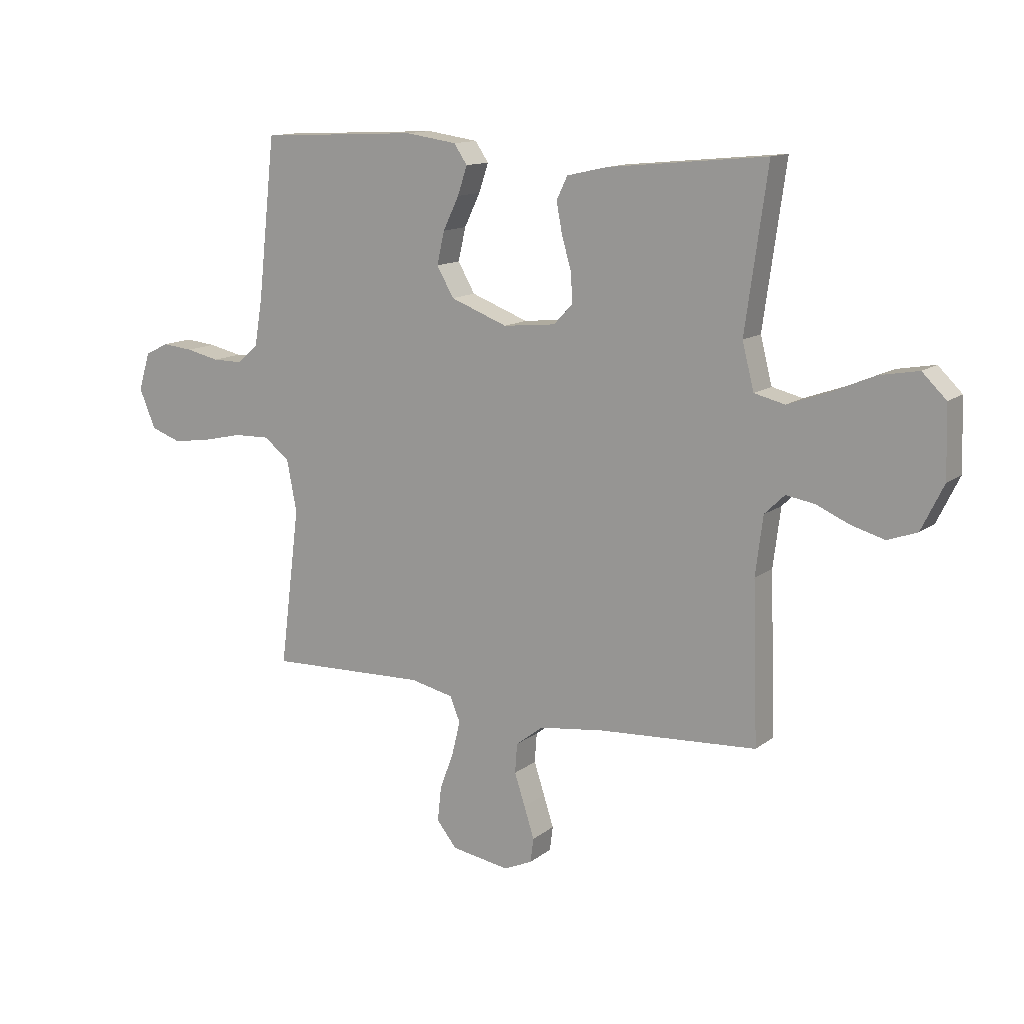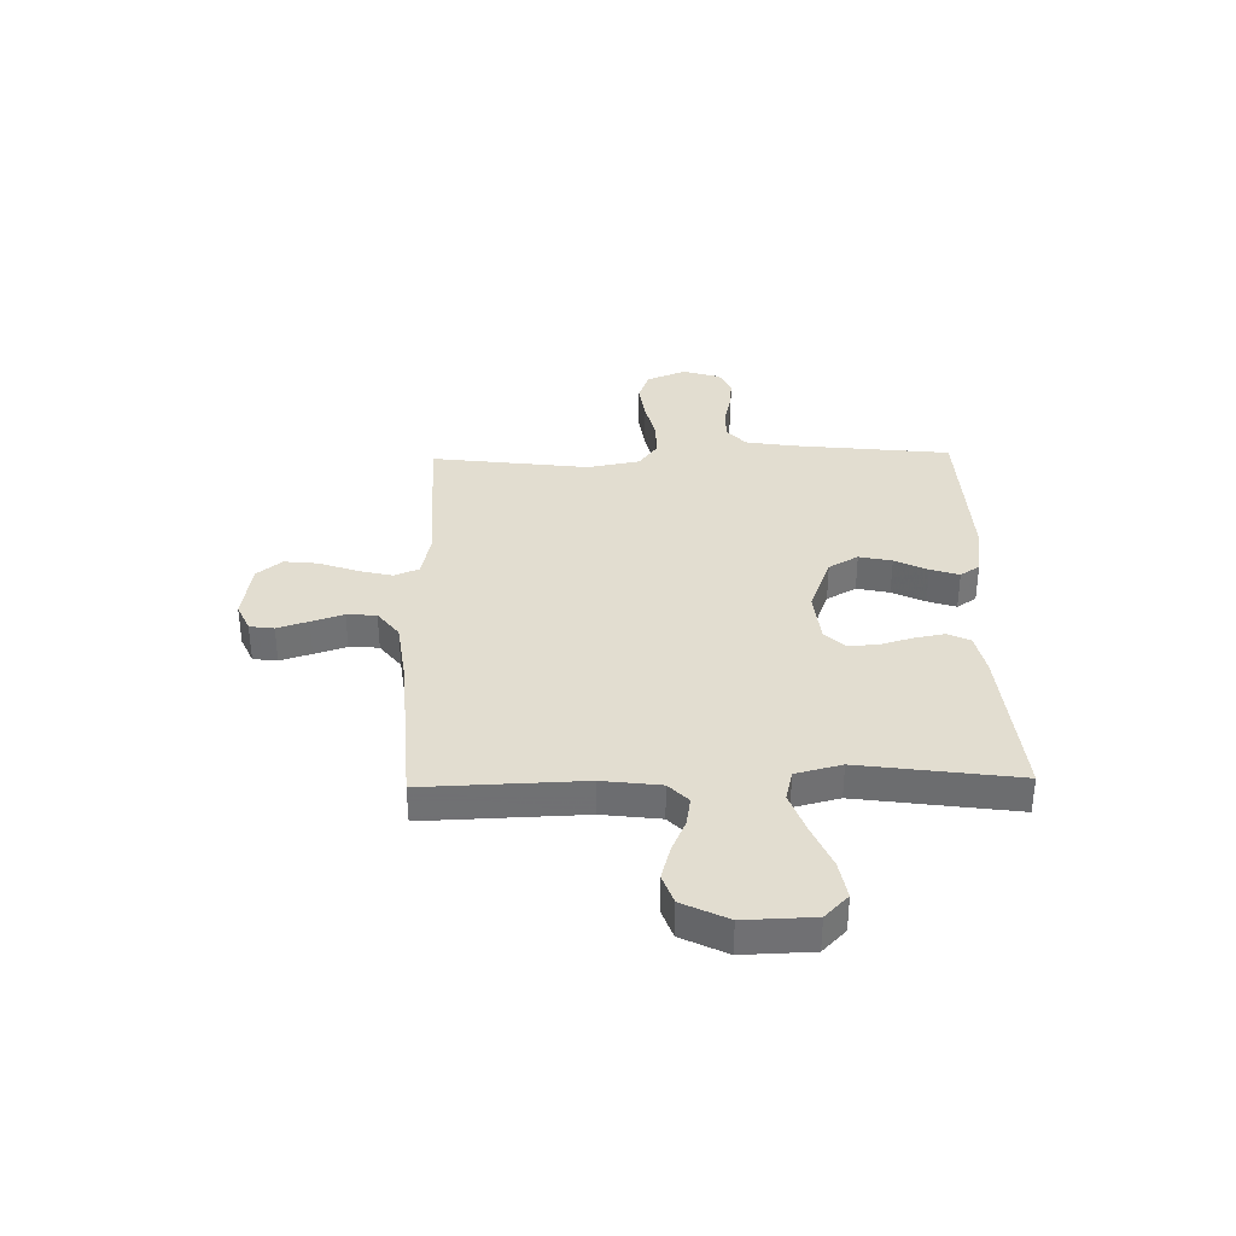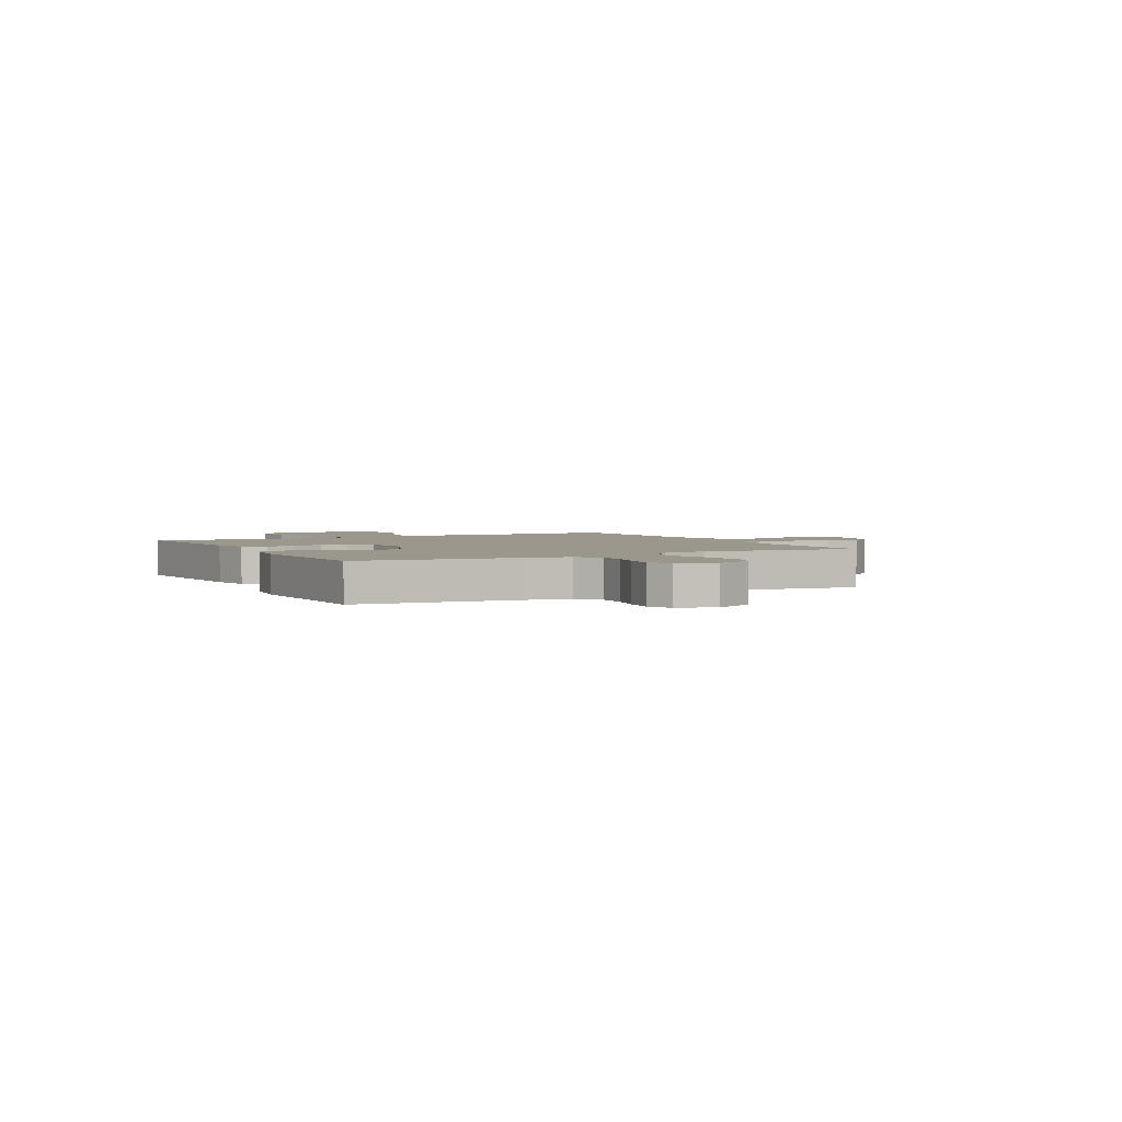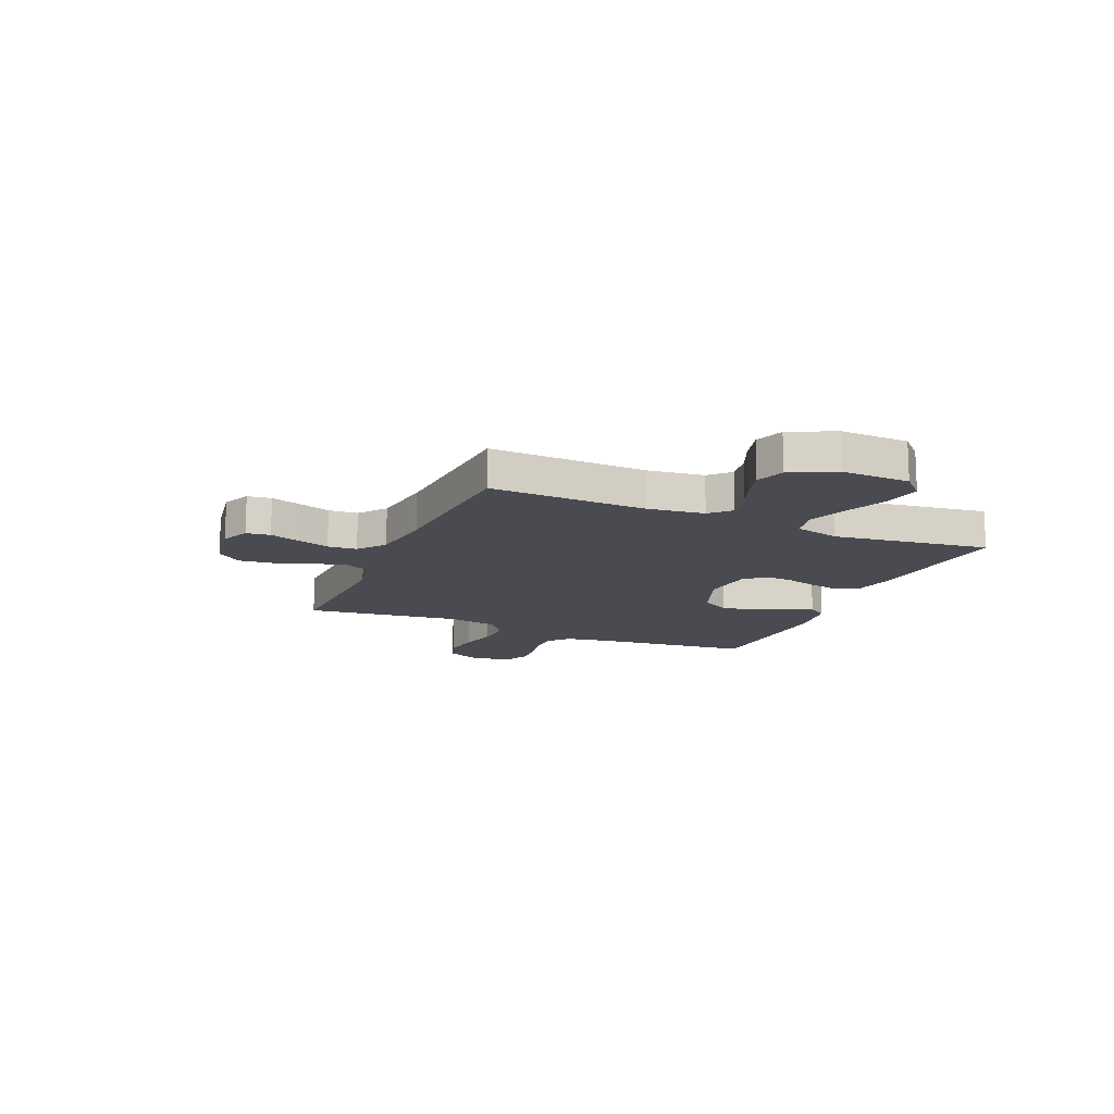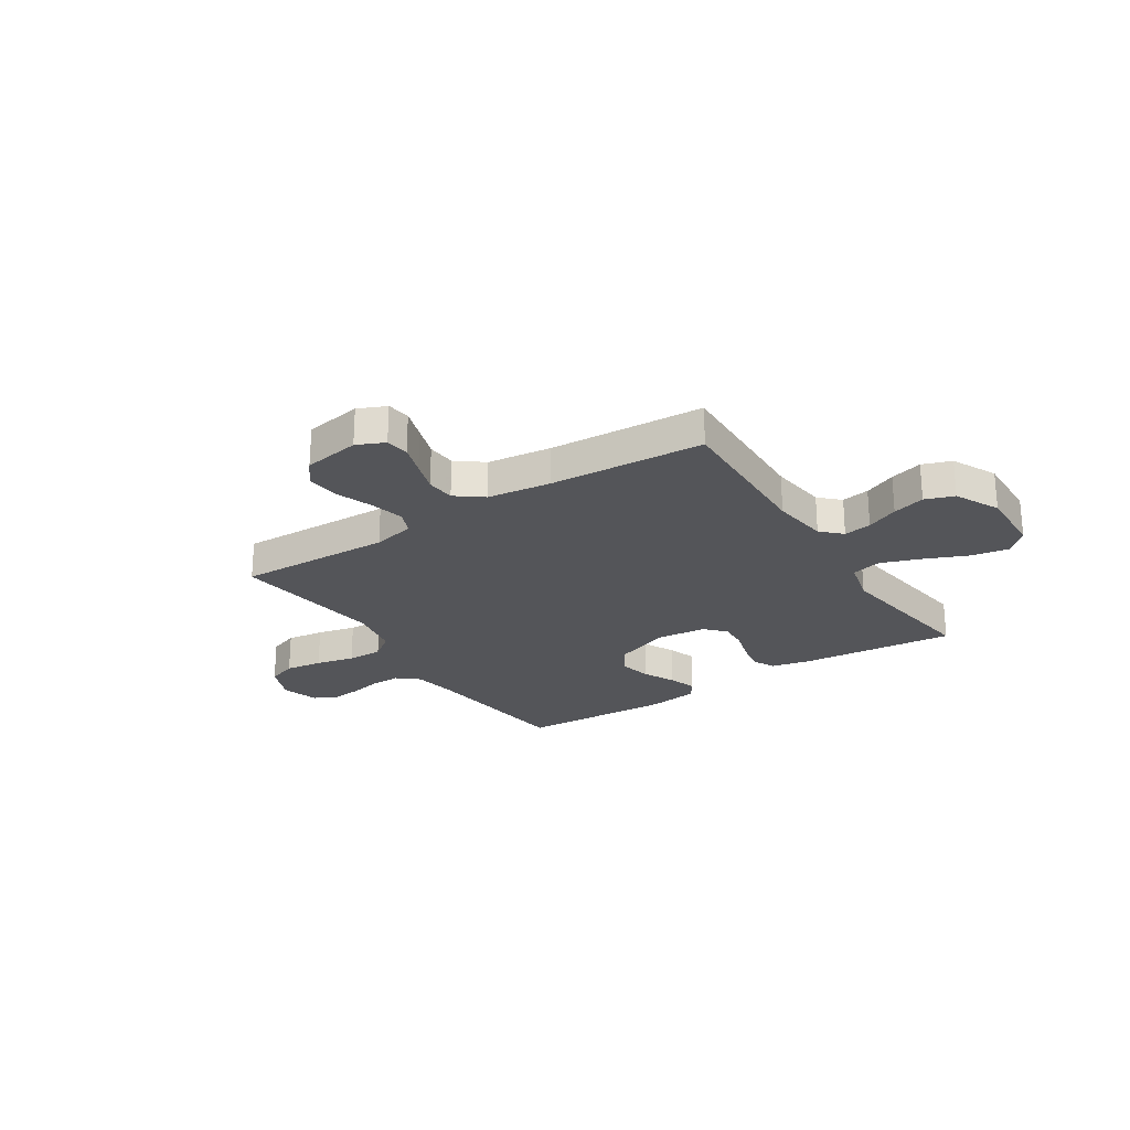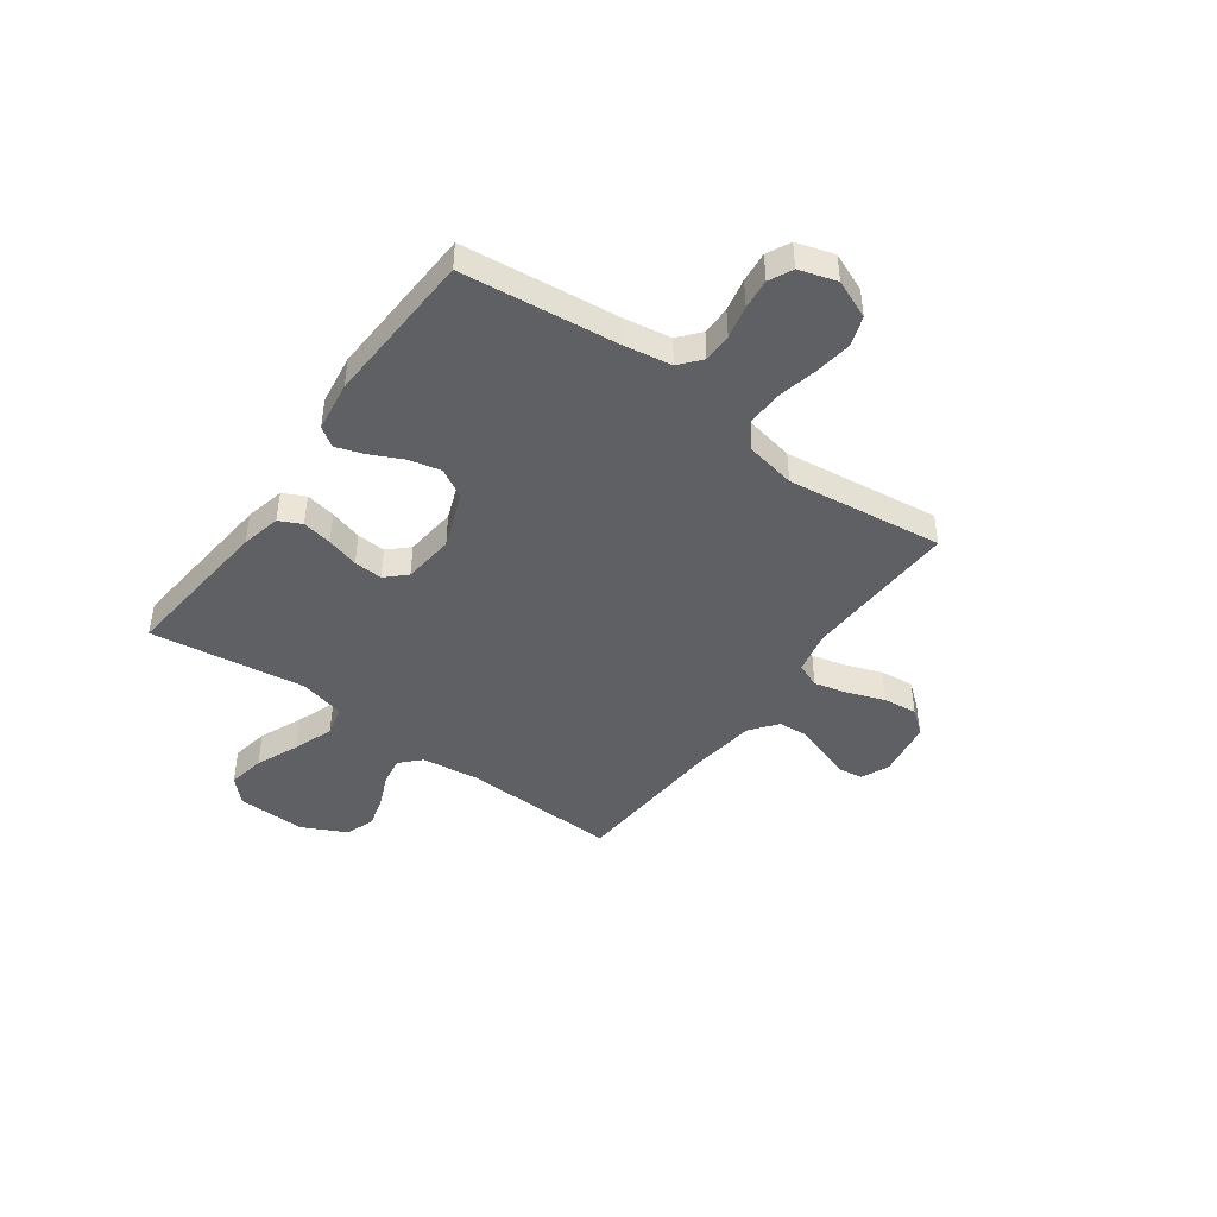
<metadata>
{"format":"obj","ext":"obj","renderer":"f3d","projection":"perspective","resolution":1024,"background":"white","views":[{"elev":13.0,"azim":-148.7,"up":"+Z"},{"elev":35.2,"azim":-91.3,"up":"+Y"},{"elev":2.7,"azim":62.2,"up":"+Y"},{"elev":-14.4,"azim":-113.3,"up":"+Y"},{"elev":-24.6,"azim":-147.0,"up":"+Y"},{"elev":-44.5,"azim":54.1,"up":"+Y"}]}
</metadata>
<code>
v 0.5 0.07 0.5
v 0.533 0.07 0.2
v 0.548 0.07 0.109
v 0.589 0.07 0.074
v 0.645 0.07 0.074
v 0.708 0.07 0.088
v 0.766 0.07 0.094
v 0.811 0.07 0.072
v 0.833 0.07 0
v 0.802 0.07 -0.074
v 0.745 0.07 -0.094
v 0.673 0.07 -0.084
v 0.598 0.07 -0.067
v 0.53 0.07 -0.065
v 0.481 0.07 -0.102
v 0.462 0.07 -0.2
v 0.5 0.07 -0.5
v 0.2 0.07 -0.49
v 0.118 0.07 -0.508
v 0.099 0.07 -0.555
v 0.115 0.07 -0.62
v 0.141 0.07 -0.691
v 0.148 0.07 -0.756
v 0.11 0.07 -0.803
v 0 0.07 -0.821
v -0.054 0.07 -0.797
v -0.06 0.07 -0.751
v -0.041 0.07 -0.692
v -0.021 0.07 -0.631
v -0.025 0.07 -0.575
v -0.077 0.07 -0.535
v -0.2 0.07 -0.519
v -0.5 0.07 -0.5
v -0.49 0.07 -0.2
v -0.504 0.07 -0.089
v -0.542 0.07 -0.052
v -0.596 0.07 -0.061
v -0.658 0.07 -0.088
v -0.721 0.07 -0.106
v -0.777 0.07 -0.086
v -0.819 0.07 0
v -0.815 0.07 0.131
v -0.77 0.07 0.175
v -0.698 0.07 0.162
v -0.616 0.07 0.127
v -0.538 0.07 0.099
v -0.48 0.07 0.113
v -0.458 0.07 0.2
v -0.5 0.07 0.5
v -0.2 0.07 0.471
v -0.124 0.07 0.454
v -0.103 0.07 0.411
v -0.114 0.07 0.353
v -0.132 0.07 0.291
v -0.135 0.07 0.236
v -0.099 0.07 0.198
v 0 0.07 0.188
v 0.108 0.07 0.229
v 0.14 0.07 0.285
v 0.126 0.07 0.347
v 0.096 0.07 0.409
v 0.078 0.07 0.463
v 0.103 0.07 0.5
v 0.2 0.07 0.514
v 0.5 0 0.5
v 0.533 0 0.2
v 0.548 0 0.109
v 0.589 0 0.074
v 0.645 0 0.074
v 0.708 0 0.088
v 0.766 0 0.094
v 0.811 0 0.072
v 0.833 0 0
v 0.802 0 -0.074
v 0.745 0 -0.094
v 0.673 0 -0.084
v 0.598 0 -0.067
v 0.53 0 -0.065
v 0.481 0 -0.102
v 0.462 0 -0.2
v 0.5 0 -0.5
v 0.2 0 -0.49
v 0.118 0 -0.508
v 0.099 0 -0.555
v 0.115 0 -0.62
v 0.141 0 -0.691
v 0.148 0 -0.756
v 0.11 0 -0.803
v 0 0 -0.821
v -0.054 0 -0.797
v -0.06 0 -0.751
v -0.041 0 -0.692
v -0.021 0 -0.631
v -0.025 0 -0.575
v -0.077 0 -0.535
v -0.2 0 -0.519
v -0.5 0 -0.5
v -0.49 0 -0.2
v -0.504 0 -0.089
v -0.542 0 -0.052
v -0.596 0 -0.061
v -0.658 0 -0.088
v -0.721 0 -0.106
v -0.777 0 -0.086
v -0.819 0 0
v -0.815 0 0.131
v -0.77 0 0.175
v -0.698 0 0.162
v -0.616 0 0.127
v -0.538 0 0.099
v -0.48 0 0.113
v -0.458 0 0.2
v -0.5 0 0.5
v -0.2 0 0.471
v -0.124 0 0.454
v -0.103 0 0.411
v -0.114 0 0.353
v -0.132 0 0.291
v -0.135 0 0.236
v -0.099 0 0.198
v 0 0 0.188
v 0.108 0 0.229
v 0.14 0 0.285
v 0.126 0 0.347
v 0.096 0 0.409
v 0.078 0 0.463
v 0.103 0 0.5
v 0.2 0 0.514
f 63 64 1 2
f 60 61 62 63
f 59 60 63 2
f 58 59 2 3
f 57 58 3 4
f 56 57 4
f 51 52 53 54
f 51 54 55
f 48 49 50 51
f 47 48 51 55
f 42 43 44 45
f 42 45 46
f 41 42 46
f 40 41 46 47
f 37 38 39 40
f 36 37 40 47
f 32 33 34
f 31 32 34 35
f 30 31 35
f 26 27 28 29
f 24 25 26 29
f 24 29 30
f 21 22 23 24
f 20 21 24 30
f 19 20 30 35
f 16 17 18
f 15 16 18 19
f 10 11 12 13
f 8 9 10 13
f 8 13 14
f 5 6 7 8
f 4 5 8 14
f 56 4 14 15
f 47 55 56
f 35 36 47 56
f 15 19 35 56
f 66 65 128 127
f 127 126 125 124
f 66 127 124 123
f 67 66 123 122
f 68 67 122 121
f 68 121 120
f 118 117 116 115
f 119 118 115
f 115 114 113 112
f 119 115 112 111
f 109 108 107 106
f 110 109 106
f 110 106 105
f 111 110 105 104
f 104 103 102 101
f 111 104 101 100
f 98 97 96
f 99 98 96 95
f 99 95 94
f 93 92 91 90
f 93 90 89 88
f 94 93 88
f 88 87 86 85
f 94 88 85 84
f 99 94 84 83
f 82 81 80
f 83 82 80 79
f 77 76 75 74
f 77 74 73 72
f 78 77 72
f 72 71 70 69
f 78 72 69 68
f 79 78 68 120
f 120 119 111
f 120 111 100 99
f 120 99 83 79
f 1 65 66 2
f 2 66 67 3
f 3 67 68 4
f 4 68 69 5
f 5 69 70 6
f 6 70 71 7
f 7 71 72 8
f 8 72 73 9
f 9 73 74 10
f 10 74 75 11
f 11 75 76 12
f 12 76 77 13
f 13 77 78 14
f 14 78 79 15
f 15 79 80 16
f 16 80 81 17
f 17 81 82 18
f 18 82 83 19
f 19 83 84 20
f 20 84 85 21
f 21 85 86 22
f 22 86 87 23
f 23 87 88 24
f 24 88 89 25
f 25 89 90 26
f 26 90 91 27
f 27 91 92 28
f 28 92 93 29
f 29 93 94 30
f 30 94 95 31
f 31 95 96 32
f 32 96 97 33
f 33 97 98 34
f 34 98 99 35
f 35 99 100 36
f 36 100 101 37
f 37 101 102 38
f 38 102 103 39
f 39 103 104 40
f 40 104 105 41
f 41 105 106 42
f 42 106 107 43
f 43 107 108 44
f 44 108 109 45
f 45 109 110 46
f 46 110 111 47
f 47 111 112 48
f 48 112 113 49
f 49 113 114 50
f 50 114 115 51
f 51 115 116 52
f 52 116 117 53
f 53 117 118 54
f 54 118 119 55
f 55 119 120 56
f 56 120 121 57
f 57 121 122 58
f 58 122 123 59
f 59 123 124 60
f 60 124 125 61
f 61 125 126 62
f 62 126 127 63
f 63 127 128 64
f 64 128 65 1

</code>
